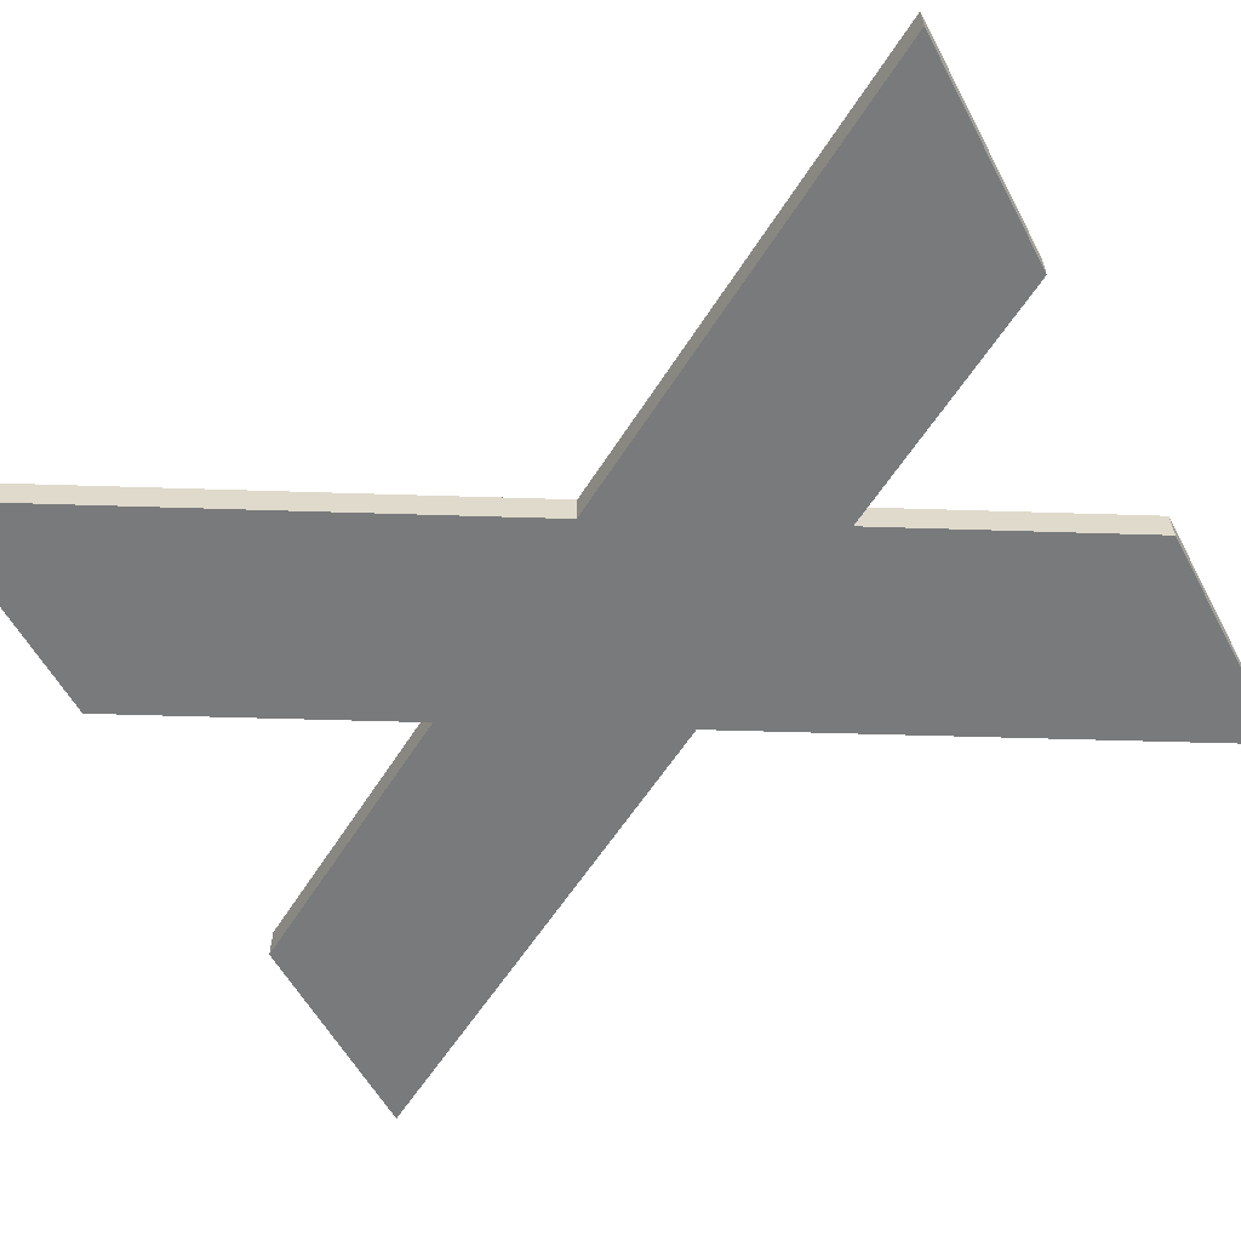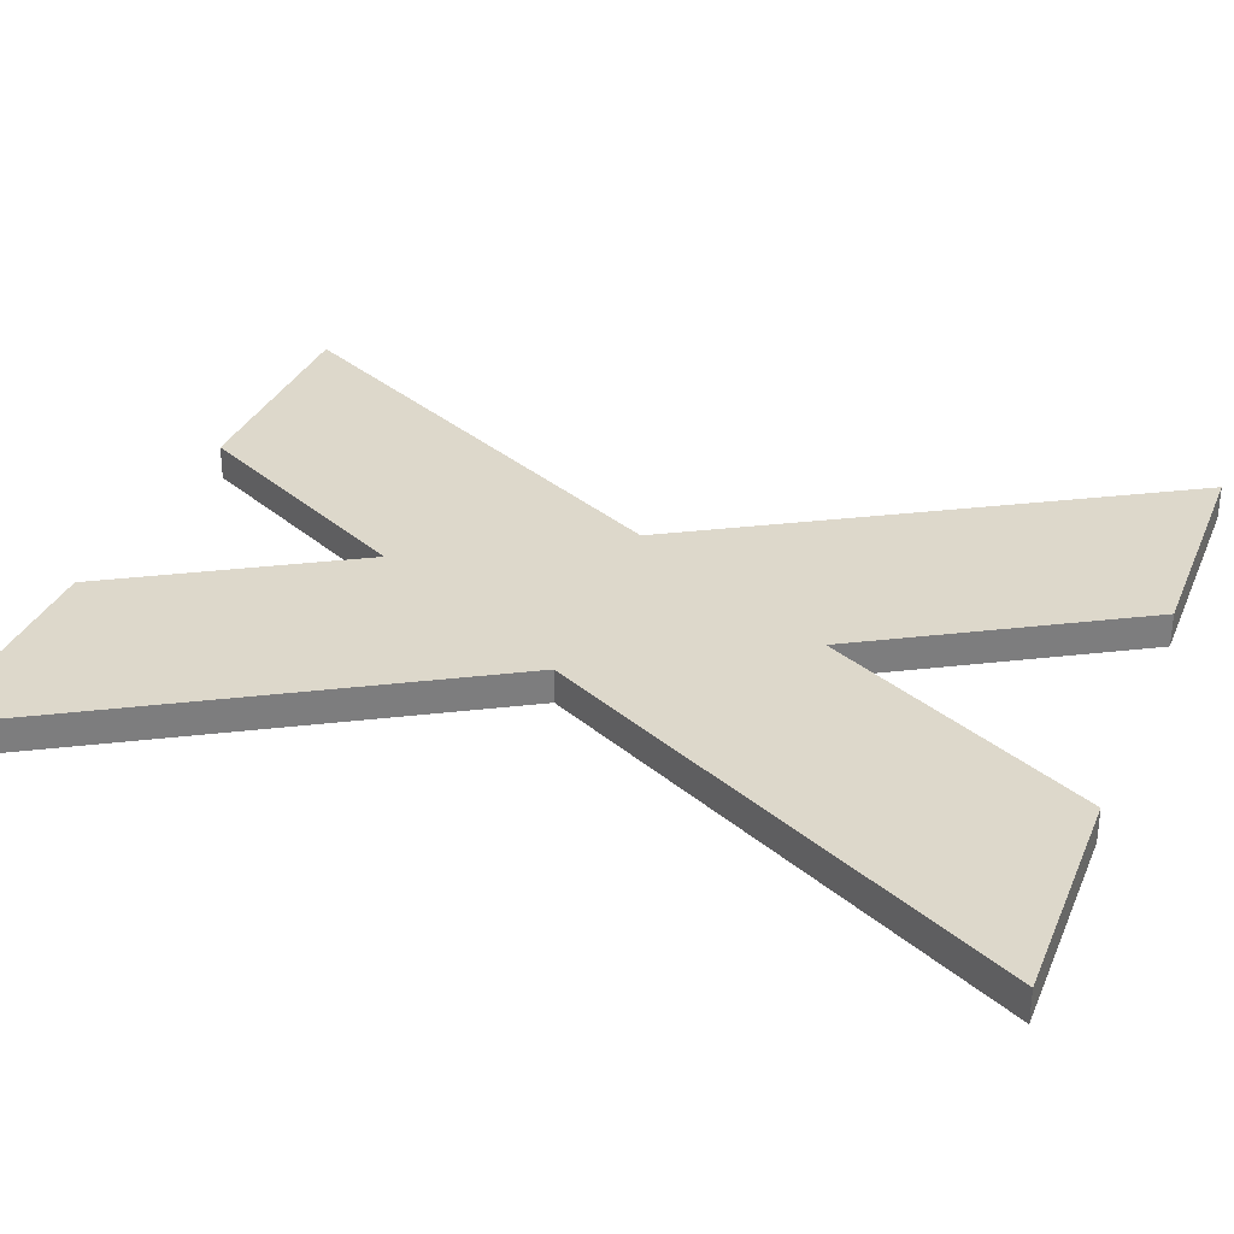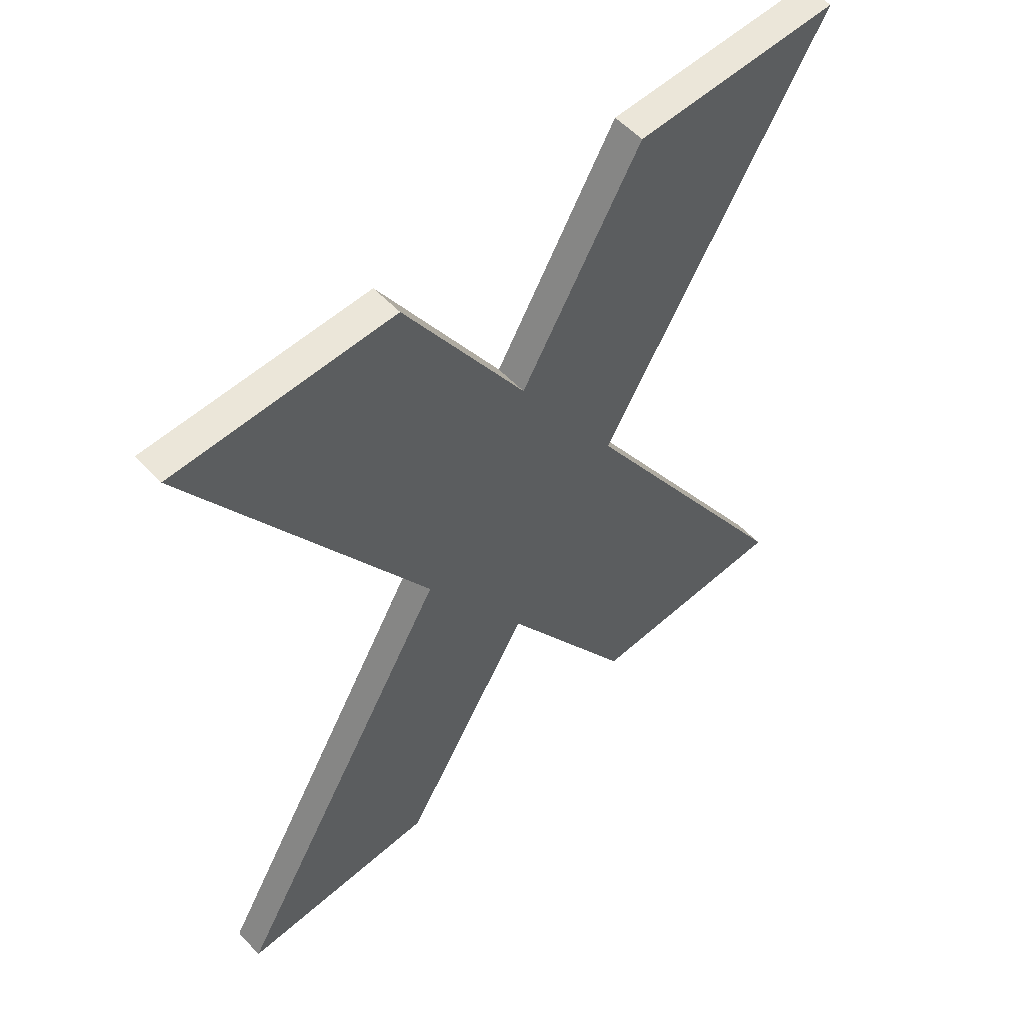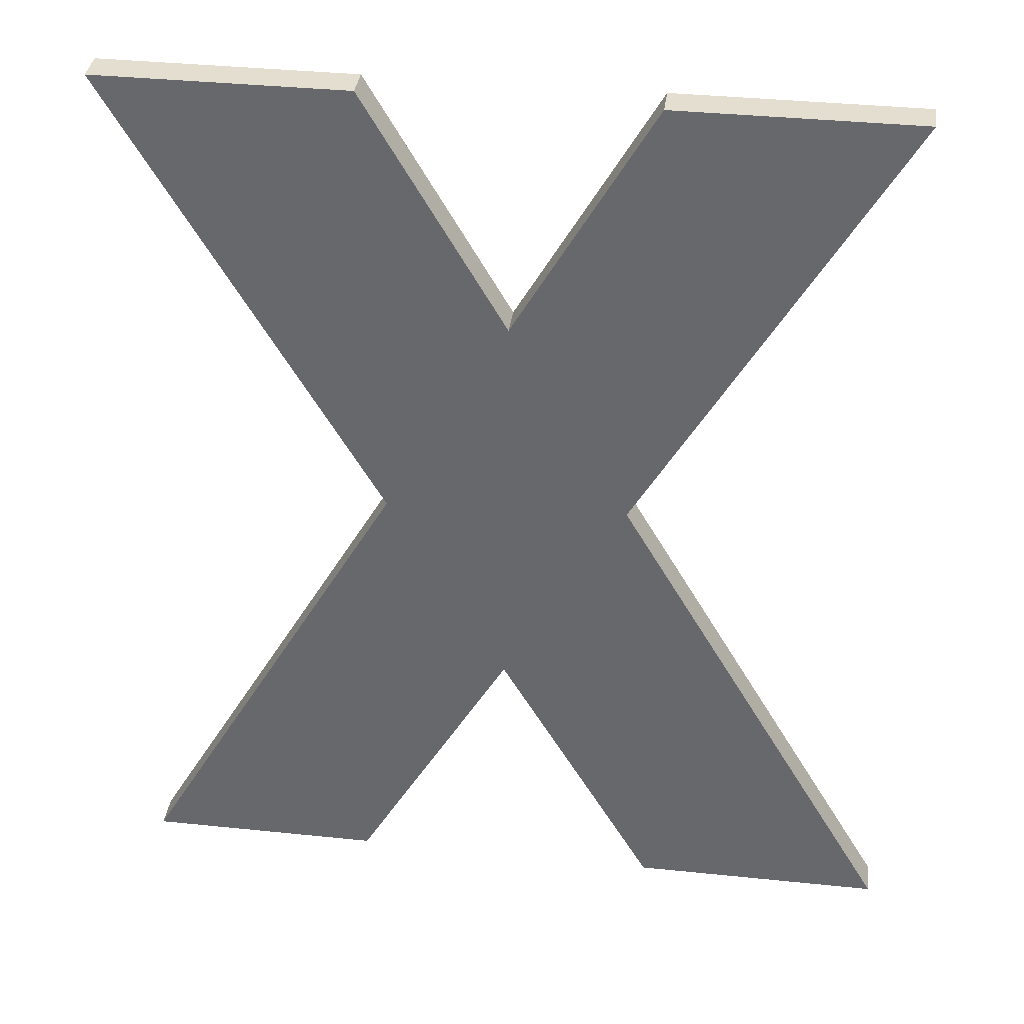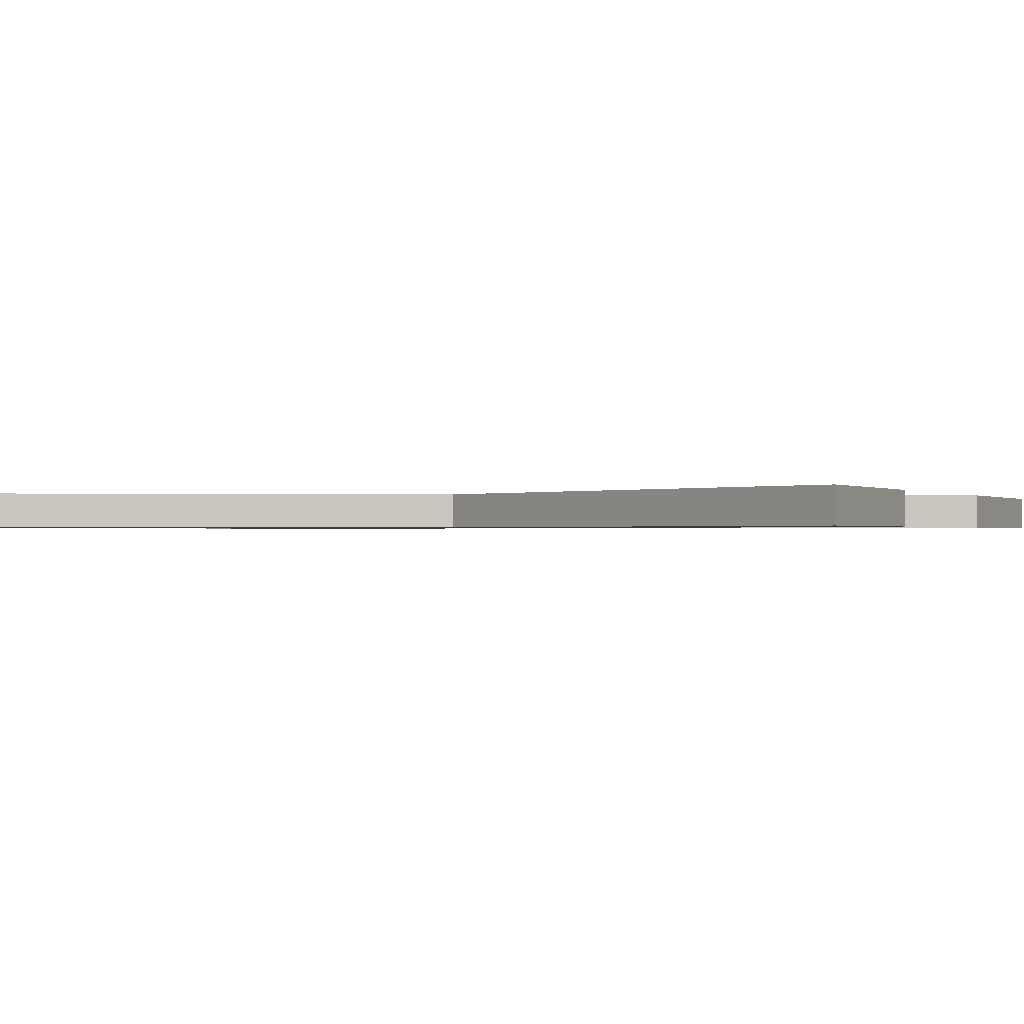
<metadata>
{"format":"obj","ext":"obj","renderer":"f3d","projection":"perspective","resolution":1024,"background":"white","views":[{"elev":-58.0,"azim":118.2,"up":"+Z"},{"elev":31.3,"azim":-69.5,"up":"+Z"},{"elev":57.0,"azim":-42.7,"up":"+Y"},{"elev":36.5,"azim":7.7,"up":"+Y"},{"elev":-0.6,"azim":-66.2,"up":"+Z"}]}
</metadata>
<code>
o mesh15/mesh15-geometry#mesh15-geometry
v 0.1147 0.3559 0.3444
v 0.1154 0.3546 0.3443
v 0.1154 0.3546 0.3444
v 0.1147 0.3559 0.3443
v 0.1146 0.3533 0.3443
v 0.1154 0.3559 0.3444
v 0.1154 0.3559 0.3443
v 0.1146 0.3533 0.3444
v 0.1153 0.3533 0.3443
v 0.1158 0.3552 0.3444
v 0.1158 0.3552 0.3443
v 0.1153 0.3533 0.3444
v 0.1158 0.354 0.3443
v 0.1158 0.354 0.3444
v 0.1162 0.3533 0.3444
v 0.1162 0.3559 0.3444
v 0.1162 0.3533 0.3443
v 0.1161 0.3546 0.3444
v 0.1162 0.3559 0.3443
v 0.1161 0.3546 0.3443
v 0.1169 0.3533 0.3444
v 0.1168 0.3559 0.3444
v 0.1169 0.3533 0.3443
v 0.1168 0.3559 0.3443
f 1 2 3
f 2 1 4
f 5 3 2
f 3 6 1
f 6 4 1
f 7 2 4
f 3 5 8
f 2 9 5
f 6 3 10
f 4 6 7
f 2 7 11
f 5 12 8
f 12 3 8
f 9 2 13
f 12 5 9
f 10 3 14
f 11 6 10
f 6 11 7
f 2 11 13
f 3 12 14
f 14 9 13
f 9 14 12
f 10 14 15
f 16 11 10
f 13 11 17
f 17 14 13
f 14 17 15
f 10 15 18
f 11 16 19
f 18 16 10
f 17 11 20
f 17 21 15
f 18 15 21
f 22 19 16
f 19 20 11
f 16 18 22
f 17 20 23
f 21 17 23
f 23 18 21
f 19 22 24
f 20 19 24
f 20 22 18
f 18 23 20
f 22 20 24
f 3 2 1
f 4 1 2
f 2 3 5
f 1 6 3
f 1 4 6
f 4 2 7
f 8 5 3
f 5 9 2
f 10 3 6
f 7 6 4
f 11 7 2
f 8 12 5
f 8 3 12
f 13 2 9
f 9 5 12
f 14 3 10
f 10 6 11
f 7 11 6
f 13 11 2
f 14 12 3
f 13 9 14
f 12 14 9
f 15 14 10
f 10 11 16
f 17 11 13
f 13 14 17
f 15 17 14
f 18 15 10
f 19 16 11
f 10 16 18
f 20 11 17
f 15 21 17
f 21 15 18
f 16 19 22
f 11 20 19
f 22 18 16
f 23 20 17
f 23 17 21
f 21 18 23
f 24 22 19
f 24 19 20
f 18 22 20
f 20 23 18
f 24 20 22

</code>
